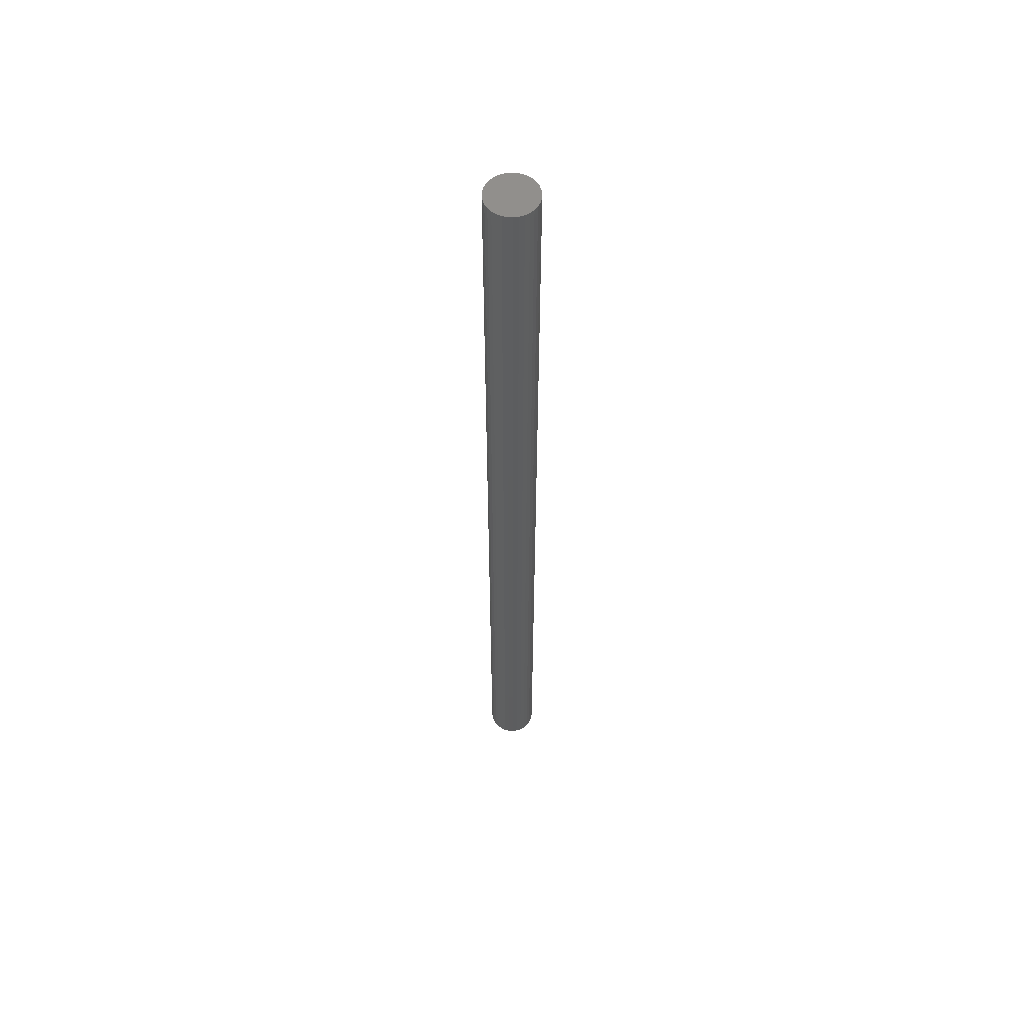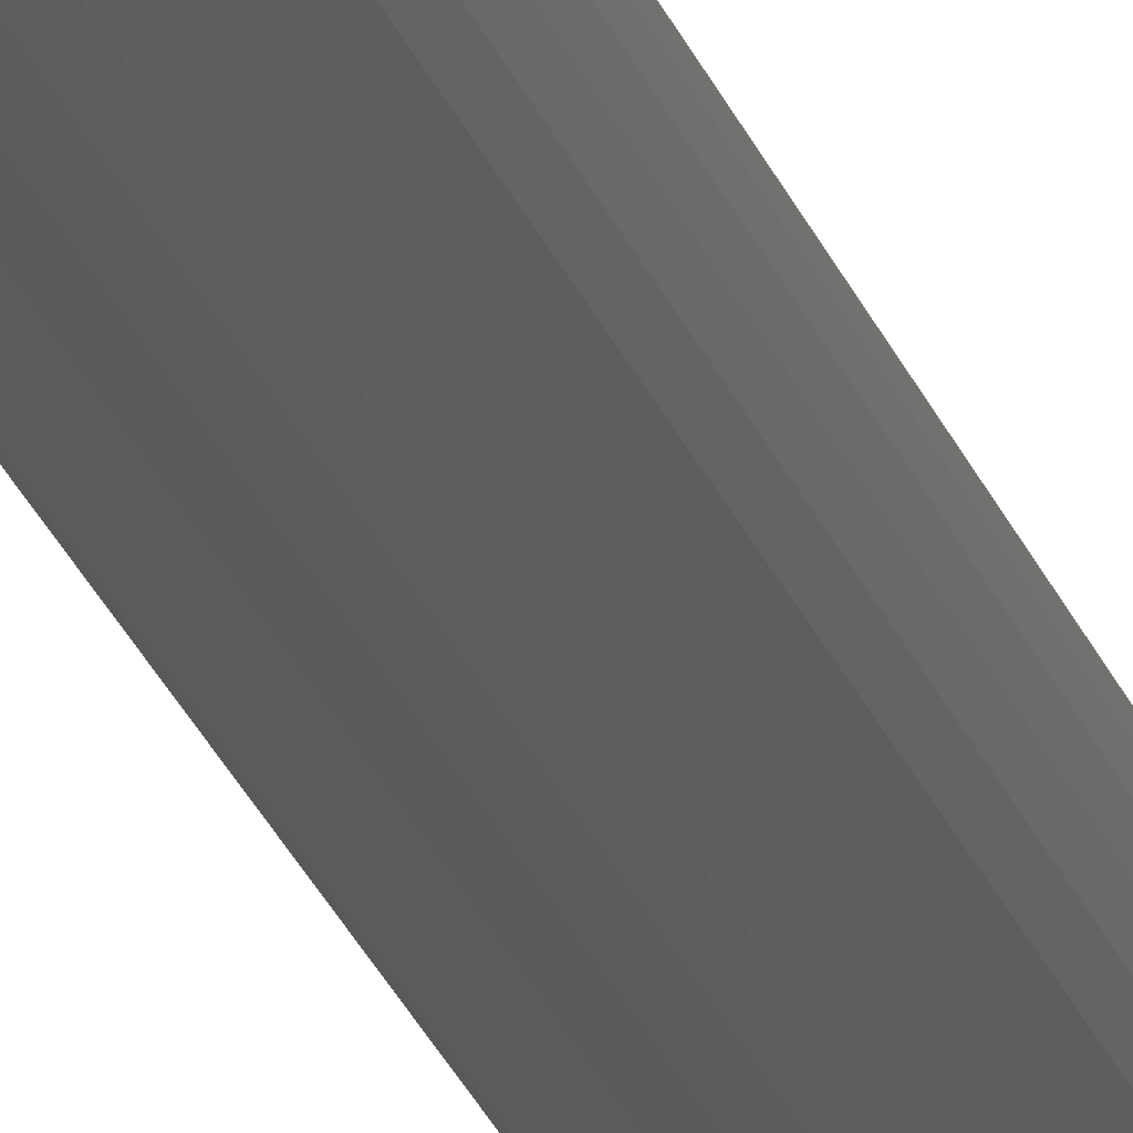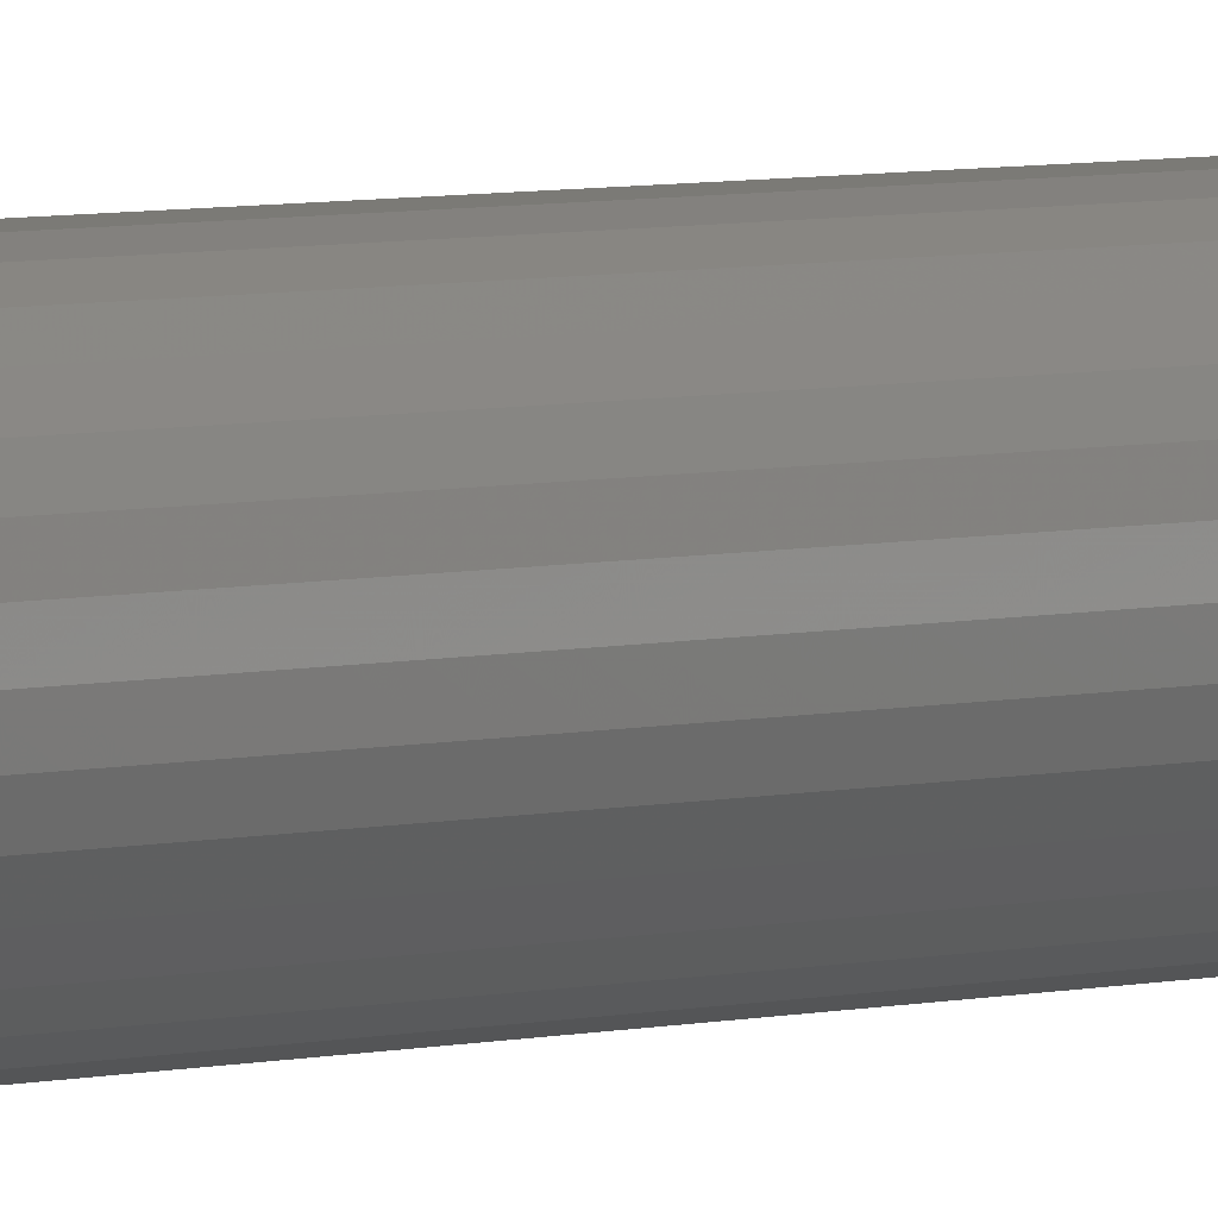
<metadata>
{"format":"stl","ext":"stl","renderer":"f3d","projection":"perspective","resolution":1024,"background":"white","views":[{"elev":56.7,"azim":155.0,"up":"+Y"},{"elev":-24.5,"azim":-163.6,"up":"+Z"},{"elev":2.9,"azim":-144.2,"up":"+Z"}]}
</metadata>
<code>
# stl→obj: 78 verts, 152 faces
v 0.008224 -0.75 -2.901e-18
v 0.007816 -0.75 0.001784
v 1.195e-14 -0.75 9.894e-09
v 0.0004072 -0.75 -0.001784
v 0.007816 -0.75 -0.001784
v 0.0004072 -0.75 0.001784
v 0.006676 -0.75 0.003215
v 0.005027 -0.75 0.004009
v 0.003197 -0.75 0.004009
v 0.001548 -0.75 0.003215
v 0.001548 -0.75 -0.003215
v 0.003197 -0.75 -0.004009
v 0.005027 -0.75 -0.004009
v 0.006676 -0.75 -0.003215
v 0.02385 1.198e-18 -2.417e-18
v 0.02385 -0.7422 -7.251e-18
v 0.02347 1.175e-18 -0.00385
v 0.02347 -0.7422 -0.00385
v 0.02235 1.107e-18 -0.007553
v 0.02235 -0.7422 -0.007553
v 0.02052 9.964e-19 -0.01097
v 0.02052 -0.7422 -0.01097
v 0.01807 8.473e-19 -0.01396
v 0.01807 -0.7422 -0.01396
v 0.01508 6.658e-19 -0.01641
v 0.01508 -0.7422 -0.01641
v 0.01166 4.586e-19 -0.01823
v 0.01166 -0.7422 -0.01823
v 0.007962 2.338e-19 -0.01936
v 0.007962 -0.7422 -0.01936
v 0.004112 -1.358e-33 -0.01974
v 0.004112 -0.7422 -0.01974
v 0.0002614 -2.338e-19 -0.01936
v 0.0002614 -0.7422 -0.01936
v -0.003441 -4.586e-19 -0.01823
v -0.003441 -0.7422 -0.01823
v -0.006853 -6.658e-19 -0.01641
v -0.006853 -0.7422 -0.01641
v -0.009844 -8.473e-19 -0.01396
v -0.009844 -0.7422 -0.01396
v -0.0123 -9.964e-19 -0.01097
v -0.0123 -0.7422 -0.01097
v -0.01412 -1.107e-18 -0.007553
v -0.01412 -0.7422 -0.007553
v -0.01525 -1.175e-18 -0.00385
v -0.01525 -0.7422 -0.00385
v -0.01562 -1.198e-18 2.417e-18
v -0.01562 -0.7422 2.417e-18
v -0.01525 -1.175e-18 0.00385
v -0.01525 -0.7422 0.00385
v -0.01412 -1.107e-18 0.007553
v -0.01412 -0.7422 0.007553
v -0.0123 -9.964e-19 0.01097
v -0.0123 -0.7422 0.01097
v -0.009844 -8.473e-19 0.01396
v -0.009844 -0.7422 0.01396
v -0.006853 -6.658e-19 0.01641
v -0.006853 -0.7422 0.01641
v -0.003441 -4.586e-19 0.01823
v -0.003441 -0.7422 0.01823
v 0.0002614 -2.338e-19 0.01936
v 0.0002614 -0.7422 0.01936
v 0.004112 1.468e-34 0.01974
v 0.004112 -0.7422 0.01974
v 0.007962 2.338e-19 0.01936
v 0.007962 -0.7422 0.01936
v 0.01166 4.586e-19 0.01823
v 0.01166 -0.7422 0.01823
v 0.01508 6.658e-19 0.01641
v 0.01508 -0.7422 0.01641
v 0.01807 8.473e-19 0.01396
v 0.01807 -0.7422 0.01396
v 0.02052 9.964e-19 0.01097
v 0.02052 -0.7422 0.01097
v 0.02235 1.107e-18 0.007553
v 0.02235 -0.7422 0.007553
v 0.02347 1.175e-18 0.00385
v 0.02347 -0.7422 0.00385
f 1 2 3
f 1 3 4
f 1 4 5
f 6 3 2
f 6 2 7
f 6 7 8
f 6 8 9
f 6 9 10
f 5 4 11
f 5 11 12
f 5 12 13
f 5 13 14
f 15 16 17
f 17 16 18
f 17 18 19
f 19 18 20
f 19 20 21
f 21 20 22
f 21 22 23
f 23 22 24
f 23 24 25
f 25 24 26
f 25 26 27
f 27 26 28
f 27 28 29
f 29 28 30
f 29 30 31
f 31 30 32
f 31 32 33
f 33 32 34
f 33 34 35
f 35 34 36
f 35 36 37
f 37 36 38
f 37 38 39
f 39 38 40
f 39 40 41
f 41 40 42
f 41 42 43
f 43 42 44
f 43 44 45
f 45 44 46
f 45 46 47
f 47 46 48
f 47 48 49
f 49 48 50
f 49 50 51
f 51 50 52
f 51 52 53
f 53 52 54
f 53 54 55
f 55 54 56
f 55 56 57
f 57 56 58
f 57 58 59
f 59 58 60
f 59 60 61
f 61 60 62
f 61 62 63
f 63 62 64
f 63 64 65
f 65 64 66
f 65 66 67
f 67 66 68
f 67 68 69
f 69 68 70
f 69 70 71
f 71 70 72
f 71 72 73
f 73 72 74
f 73 74 75
f 75 74 76
f 75 76 77
f 77 76 78
f 77 78 15
f 15 78 16
f 74 72 2
f 2 76 74
f 70 68 7
f 7 72 70
f 2 72 7
f 66 64 8
f 8 68 66
f 7 68 8
f 62 60 9
f 64 62 9
f 8 64 9
f 58 56 10
f 60 58 10
f 9 60 10
f 54 52 6
f 56 54 6
f 10 56 6
f 1 16 78
f 1 78 76
f 1 76 2
f 3 6 52
f 3 52 50
f 3 50 48
f 42 40 4
f 4 44 42
f 38 36 11
f 11 40 38
f 4 40 11
f 34 32 12
f 12 36 34
f 11 36 12
f 30 28 13
f 32 30 13
f 12 32 13
f 26 24 14
f 28 26 14
f 13 28 14
f 22 20 5
f 24 22 5
f 14 24 5
f 3 48 46
f 3 46 44
f 3 44 4
f 1 5 20
f 1 20 18
f 1 18 16
f 59 61 63
f 59 63 65
f 67 59 65
f 57 59 67
f 69 57 67
f 55 57 69
f 71 55 69
f 53 55 71
f 73 53 71
f 51 53 73
f 75 51 73
f 49 51 75
f 77 49 75
f 19 43 17
f 41 43 19
f 21 41 19
f 39 41 21
f 23 39 21
f 37 39 23
f 25 37 23
f 35 37 25
f 27 35 25
f 33 35 27
f 31 33 27
f 29 31 27
f 43 45 17
f 17 45 47
f 17 47 15
f 15 47 49
f 15 49 77

</code>
